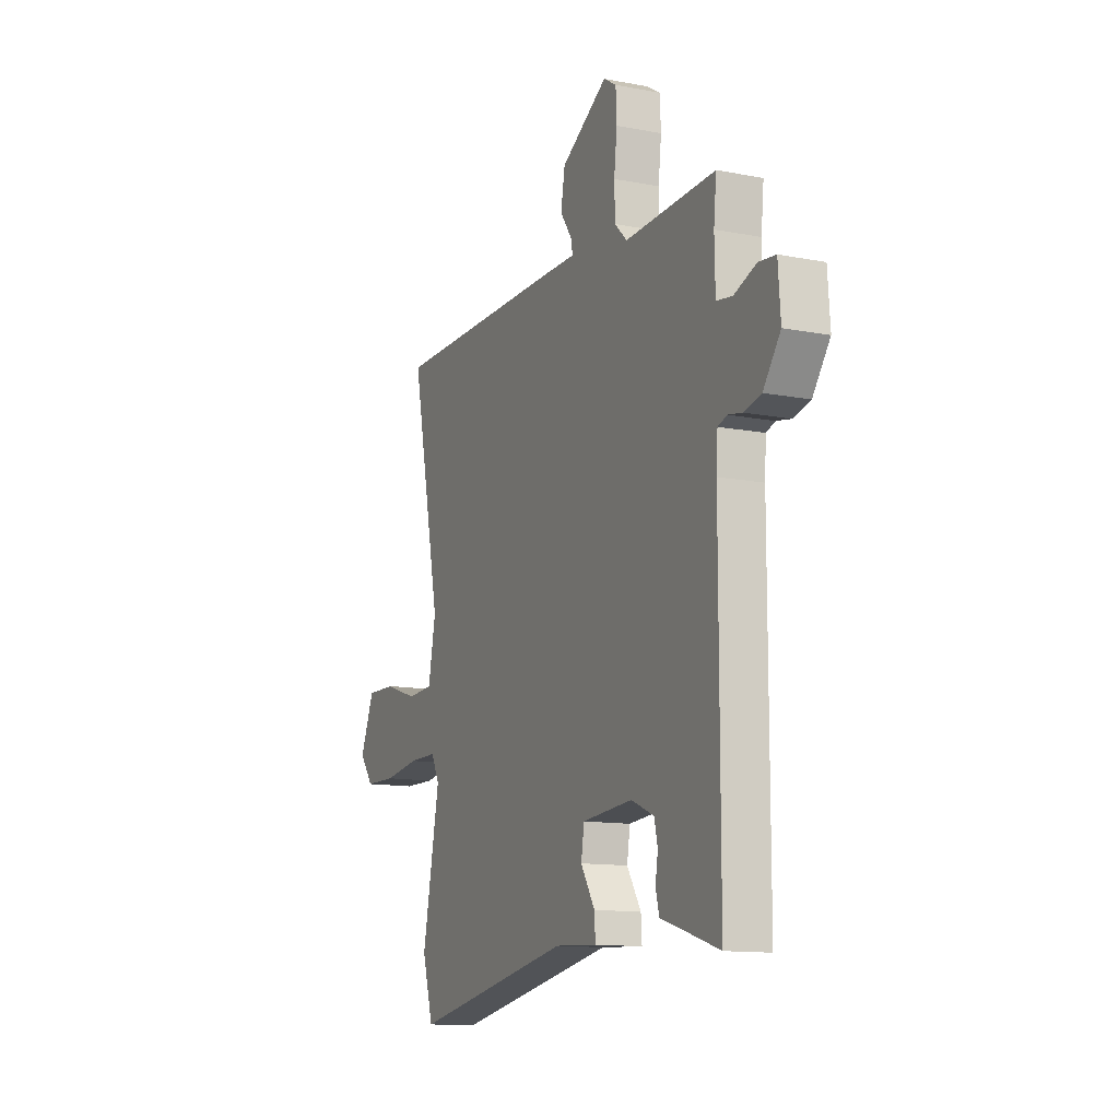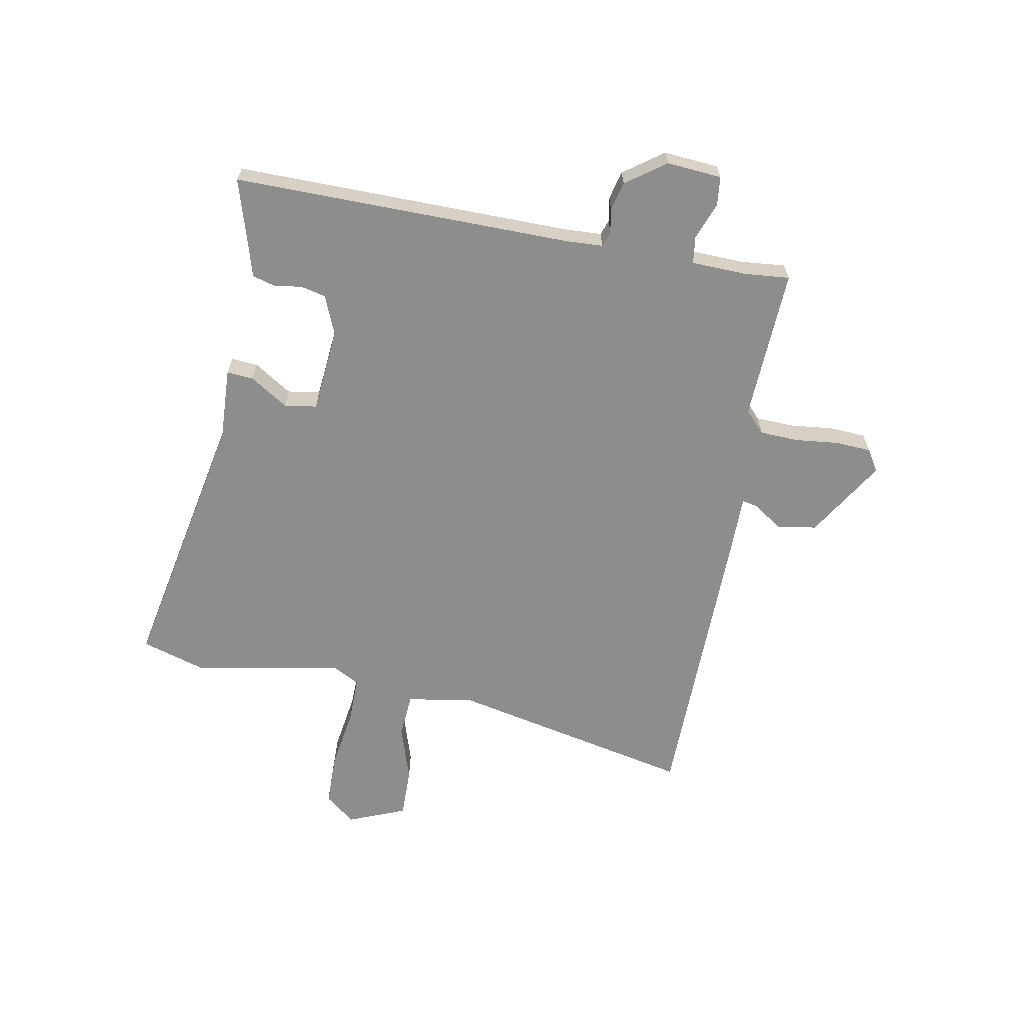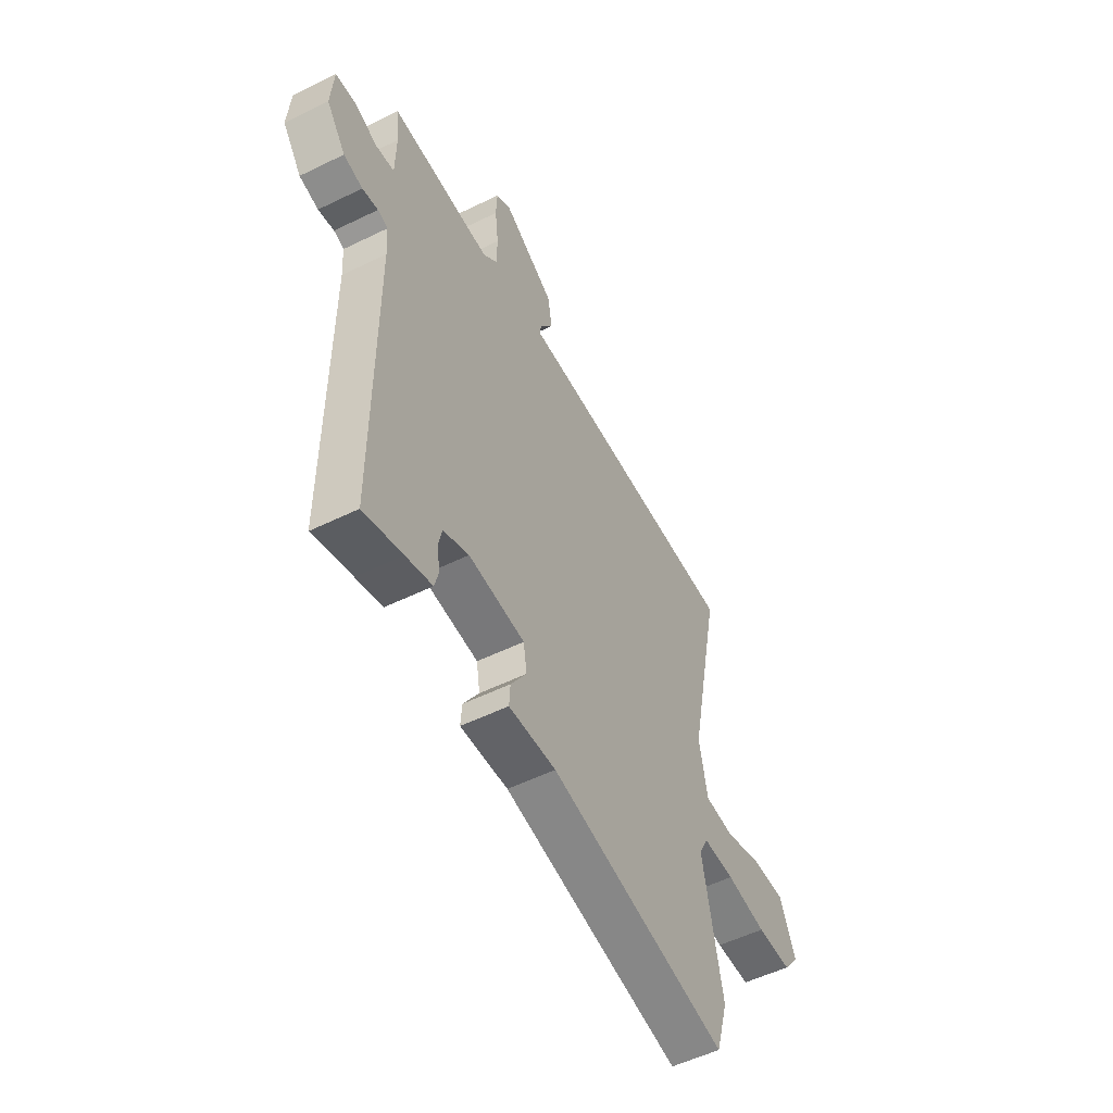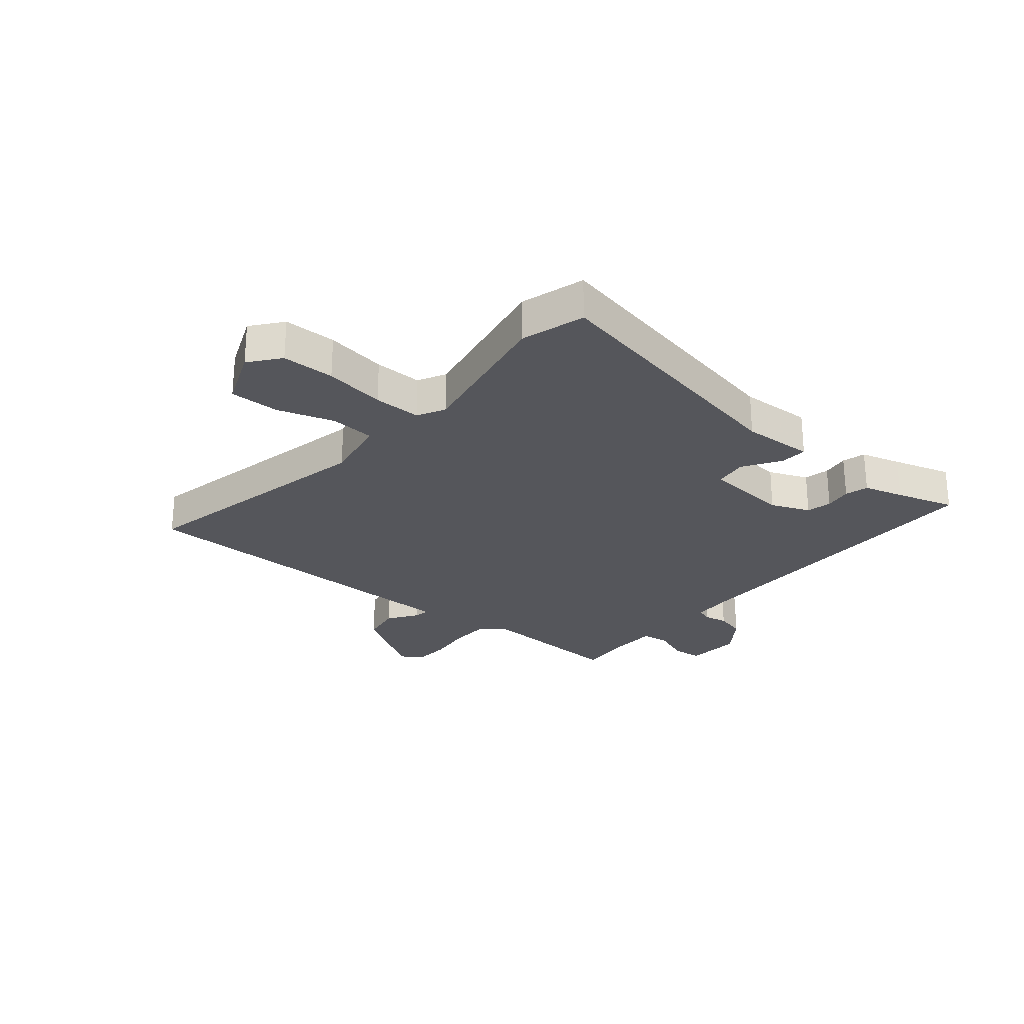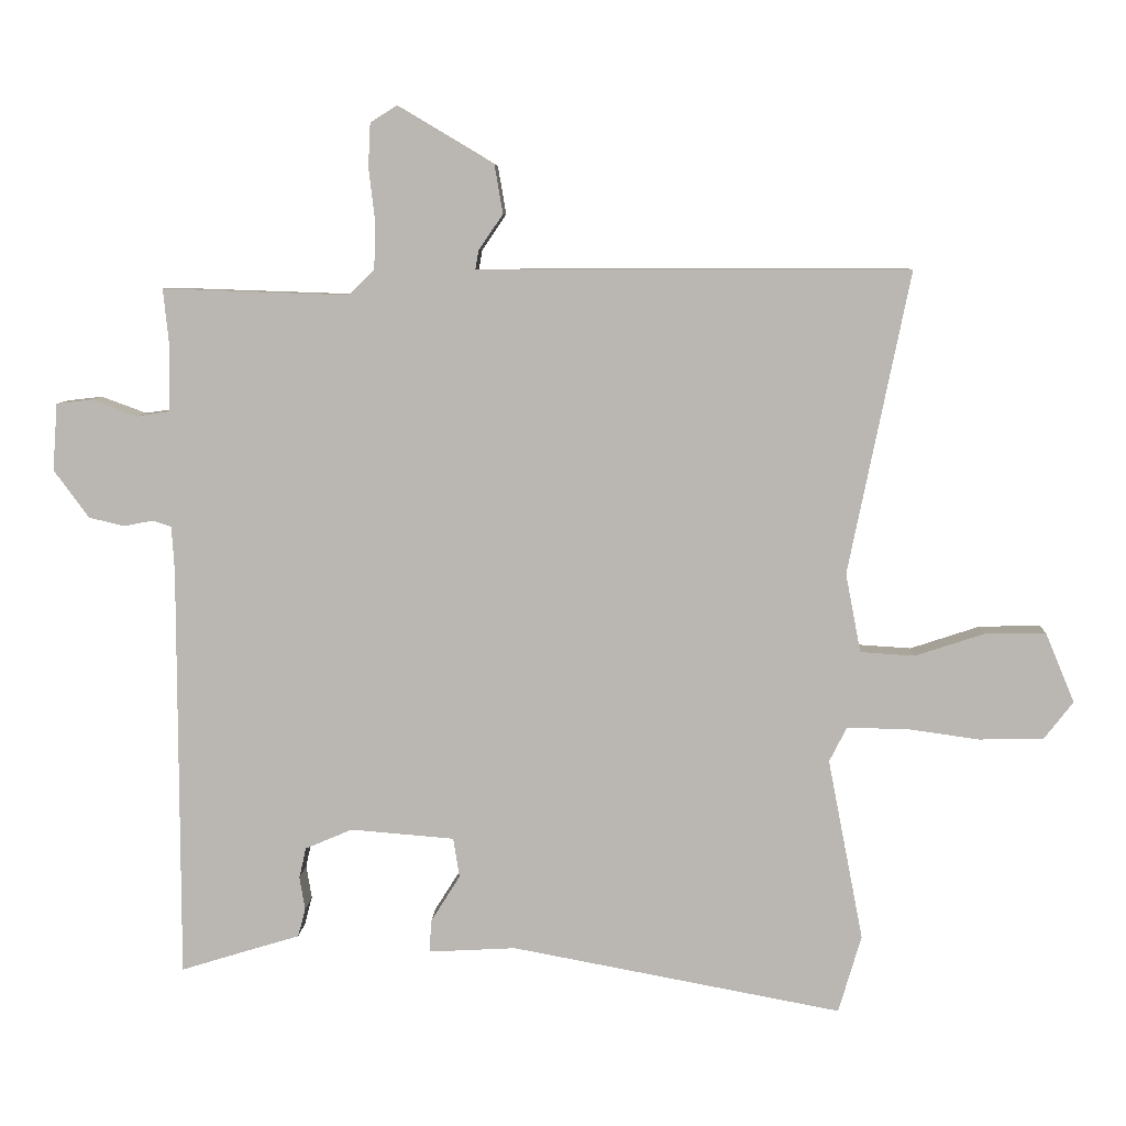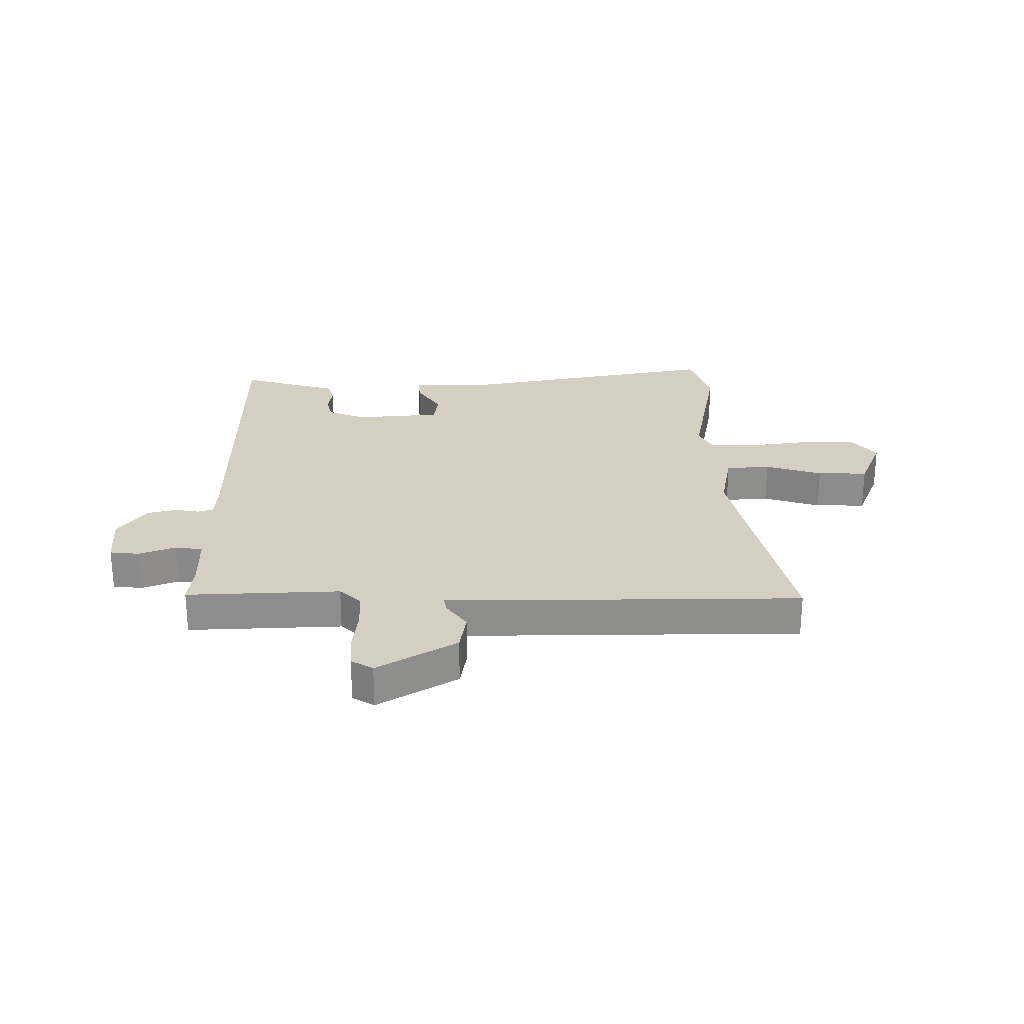
<metadata>
{"format":"obj","ext":"obj","renderer":"f3d","projection":"perspective","resolution":1024,"background":"white","views":[{"elev":-12.6,"azim":-114.2,"up":"+Z"},{"elev":-64.5,"azim":-101.1,"up":"+Y"},{"elev":-53.7,"azim":-62.4,"up":"+Z"},{"elev":-26.3,"azim":139.8,"up":"+Y"},{"elev":7.2,"azim":2.6,"up":"+Z"},{"elev":25.6,"azim":-0.8,"up":"+Y"}]}
</metadata>
<code>
v 0.566 0.07 0.498
v 0.477 0.07 0.062
v 0.499 0.07 -0.052
v 0.577 0.07 -0.057
v 0.677 0.07 -0.024
v 0.765 0.07 -0.022
v 0.807 0.07 -0.123
v 0.765 0.07 -0.177
v 0.672 0.07 -0.179
v 0.565 0.07 -0.164
v 0.481 0.07 -0.164
v 0.456 0.07 -0.213
v 0.507 0.07 -0.475
v 0.474 0.07 -0.587
v -0.003 0.07 -0.498
v -0.129 0.07 -0.505
v -0.126 0.07 -0.458
v -0.084 0.07 -0.391
v -0.093 0.07 -0.334
v -0.243 0.07 -0.322
v -0.311 0.07 -0.351
v -0.321 0.07 -0.395
v -0.313 0.07 -0.443
v -0.324 0.07 -0.484
v -0.394 0.07 -0.505
v -0.497 0.07 -0.537
v -0.498 0.07 0.06
v -0.502 0.07 0.125
v -0.529 0.07 0.134
v -0.571 0.07 0.126
v -0.622 0.07 0.138
v -0.673 0.07 0.207
v -0.666 0.07 0.304
v -0.615 0.07 0.31
v -0.55 0.07 0.286
v -0.502 0.07 0.293
v -0.5 0.07 0.391
v -0.508 0.07 0.47
v -0.239 0.07 0.461
v -0.202 0.07 0.497
v -0.2 0.07 0.565
v -0.209 0.07 0.642
v -0.206 0.07 0.705
v -0.168 0.07 0.729
v -0.029 0.07 0.646
v -0.017 0.07 0.576
v -0.052 0.07 0.525
v -0.057 0.07 0.497
v 0.049 0.07 0.498
v 0.566 0 0.498
v 0.477 0 0.062
v 0.499 0 -0.052
v 0.577 0 -0.057
v 0.677 0 -0.024
v 0.765 0 -0.022
v 0.807 0 -0.123
v 0.765 0 -0.177
v 0.672 0 -0.179
v 0.565 0 -0.164
v 0.481 0 -0.164
v 0.456 0 -0.213
v 0.507 0 -0.475
v 0.474 0 -0.587
v -0.003 0 -0.498
v -0.129 0 -0.505
v -0.126 0 -0.458
v -0.084 0 -0.391
v -0.093 0 -0.334
v -0.243 0 -0.322
v -0.311 0 -0.351
v -0.321 0 -0.395
v -0.313 0 -0.443
v -0.324 0 -0.484
v -0.394 0 -0.505
v -0.497 0 -0.537
v -0.498 0 0.06
v -0.502 0 0.125
v -0.529 0 0.134
v -0.571 0 0.126
v -0.622 0 0.138
v -0.673 0 0.207
v -0.666 0 0.304
v -0.615 0 0.31
v -0.55 0 0.286
v -0.502 0 0.293
v -0.5 0 0.391
v -0.508 0 0.47
v -0.239 0 0.461
v -0.202 0 0.497
v -0.2 0 0.565
v -0.209 0 0.642
v -0.206 0 0.705
v -0.168 0 0.729
v -0.029 0 0.646
v -0.017 0 0.576
v -0.052 0 0.525
v -0.057 0 0.497
v 0.049 0 0.498
f 48 49 1 2
f 45 46 47
f 44 45 47
f 43 44 47
f 42 43 47
f 41 42 47
f 40 41 47 48
f 48 2 3
f 40 48 3
f 39 40 3
f 37 38 39 3
f 33 34 35
f 32 33 35
f 31 32 35
f 30 31 35
f 29 30 35
f 28 29 35 36
f 36 37 3
f 28 36 3
f 27 28 3
f 22 23 24 25
f 25 26 27
f 22 25 27
f 21 22 27
f 15 16 17 18
f 15 18 19
f 14 15 19
f 13 14 19
f 12 13 19
f 11 12 19 20
f 8 9 10
f 7 8 10
f 6 7 10
f 5 6 10
f 4 5 10
f 3 4 10 11
f 27 3 11 20
f 20 21 27
f 51 50 98 97
f 96 95 94
f 96 94 93
f 96 93 92
f 96 92 91
f 96 91 90
f 97 96 90 89
f 52 51 97
f 52 97 89
f 52 89 88
f 52 88 87 86
f 84 83 82
f 84 82 81
f 84 81 80
f 84 80 79
f 84 79 78
f 85 84 78 77
f 52 86 85
f 52 85 77
f 52 77 76
f 74 73 72 71
f 76 75 74
f 76 74 71
f 76 71 70
f 67 66 65 64
f 68 67 64
f 68 64 63
f 68 63 62
f 68 62 61
f 69 68 61 60
f 59 58 57
f 59 57 56
f 59 56 55
f 59 55 54
f 59 54 53
f 60 59 53 52
f 69 60 52 76
f 76 70 69
f 1 50 51 2
f 2 51 52 3
f 3 52 53 4
f 4 53 54 5
f 5 54 55 6
f 6 55 56 7
f 7 56 57 8
f 8 57 58 9
f 9 58 59 10
f 10 59 60 11
f 11 60 61 12
f 12 61 62 13
f 13 62 63 14
f 14 63 64 15
f 15 64 65 16
f 16 65 66 17
f 17 66 67 18
f 18 67 68 19
f 19 68 69 20
f 20 69 70 21
f 21 70 71 22
f 22 71 72 23
f 23 72 73 24
f 24 73 74 25
f 25 74 75 26
f 26 75 76 27
f 27 76 77 28
f 28 77 78 29
f 29 78 79 30
f 30 79 80 31
f 31 80 81 32
f 32 81 82 33
f 33 82 83 34
f 34 83 84 35
f 35 84 85 36
f 36 85 86 37
f 37 86 87 38
f 38 87 88 39
f 39 88 89 40
f 40 89 90 41
f 41 90 91 42
f 42 91 92 43
f 43 92 93 44
f 44 93 94 45
f 45 94 95 46
f 46 95 96 47
f 47 96 97 48
f 48 97 98 49
f 49 98 50 1

</code>
